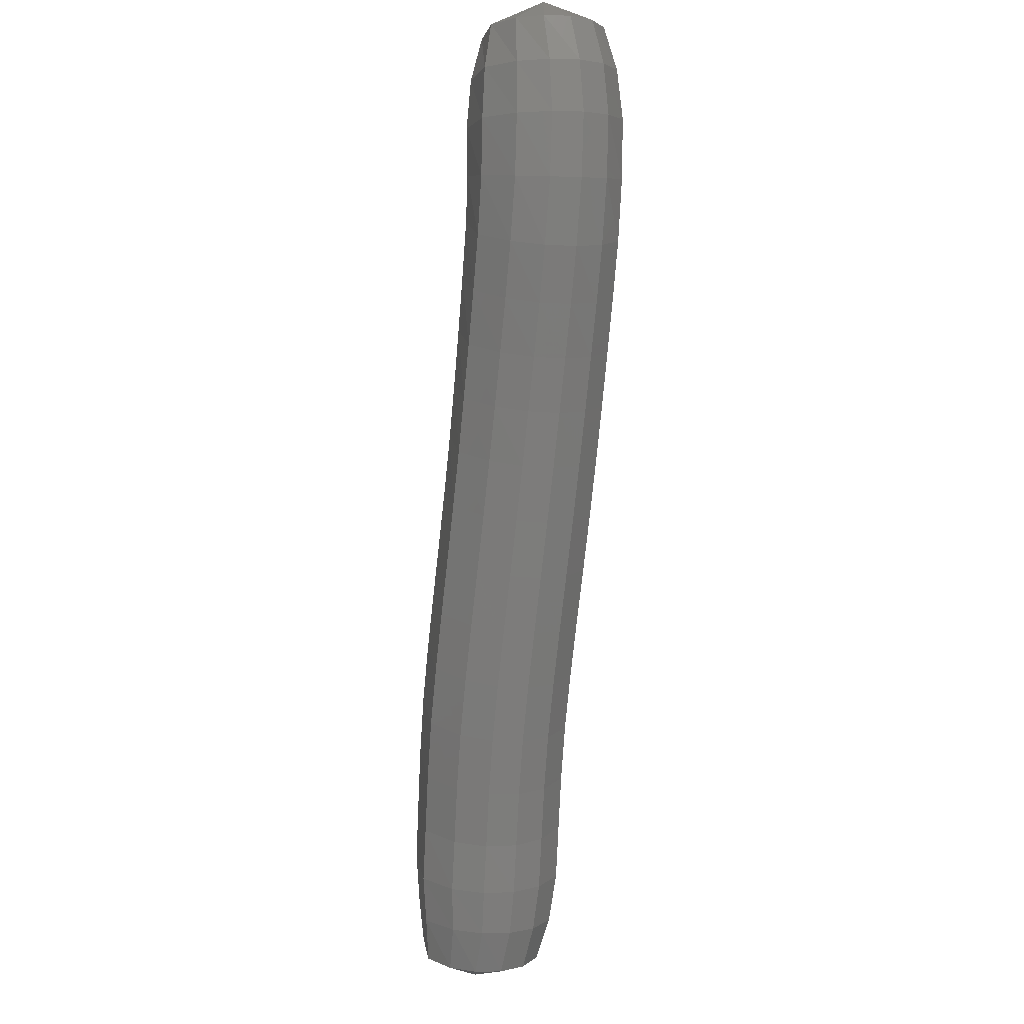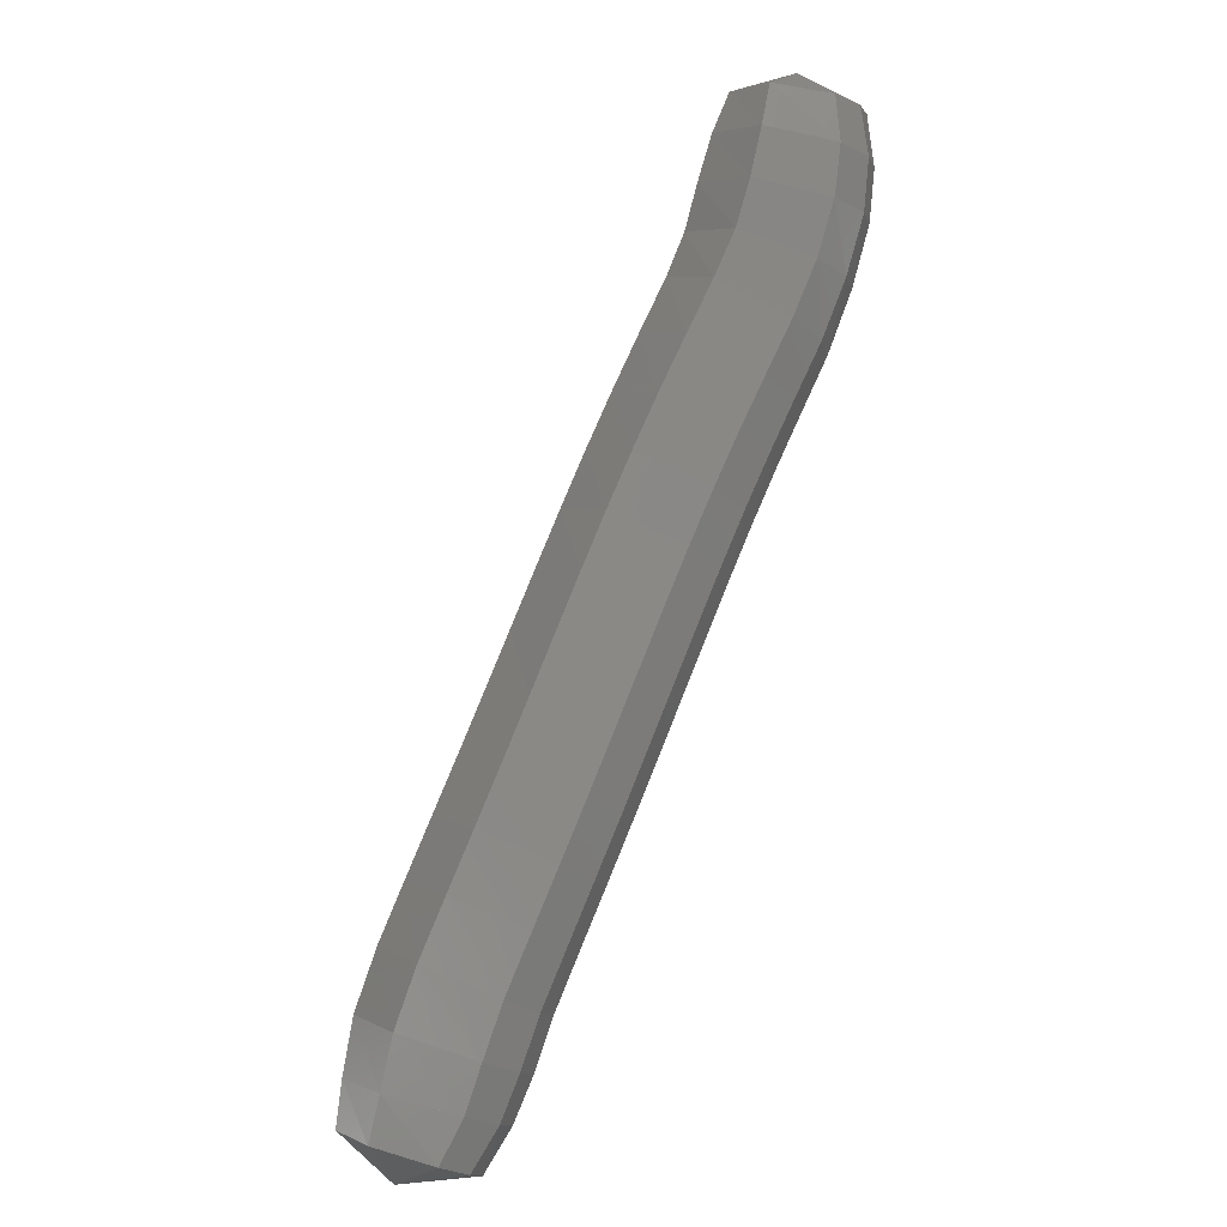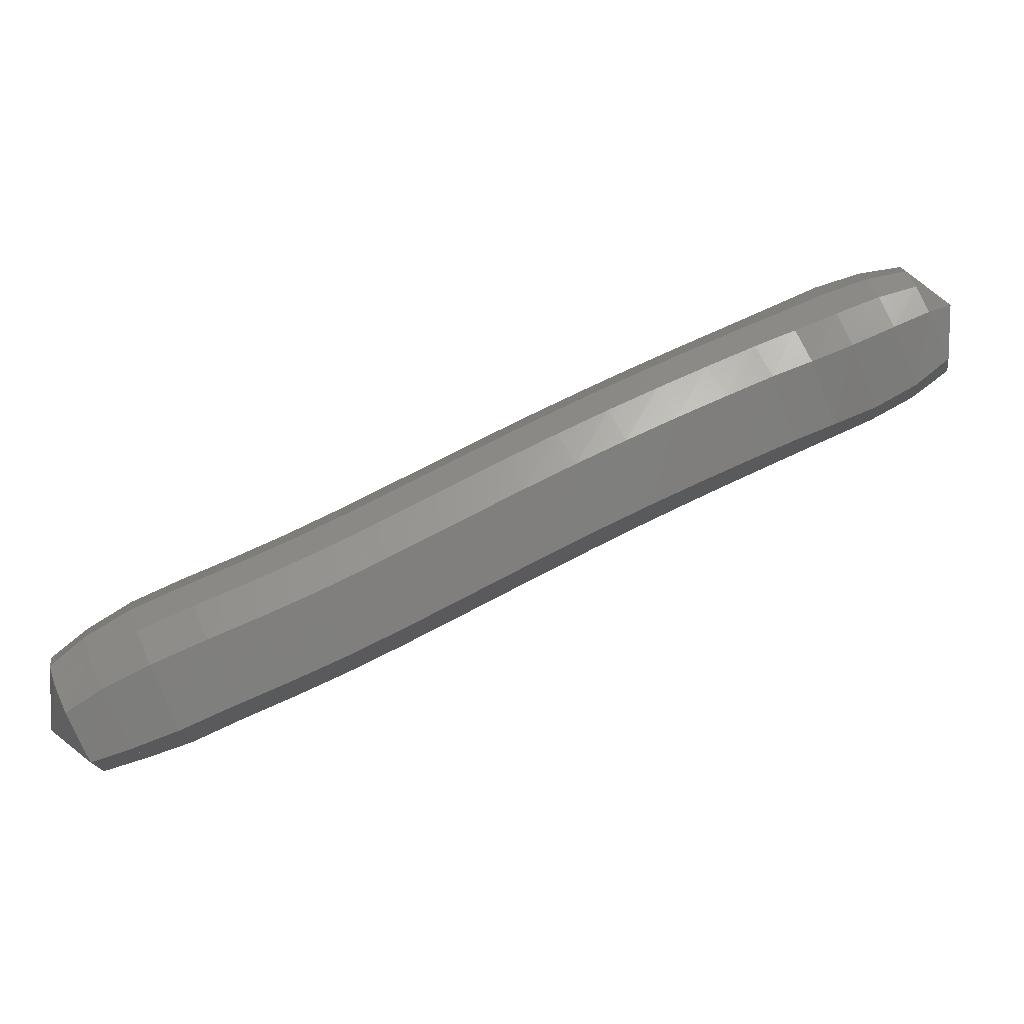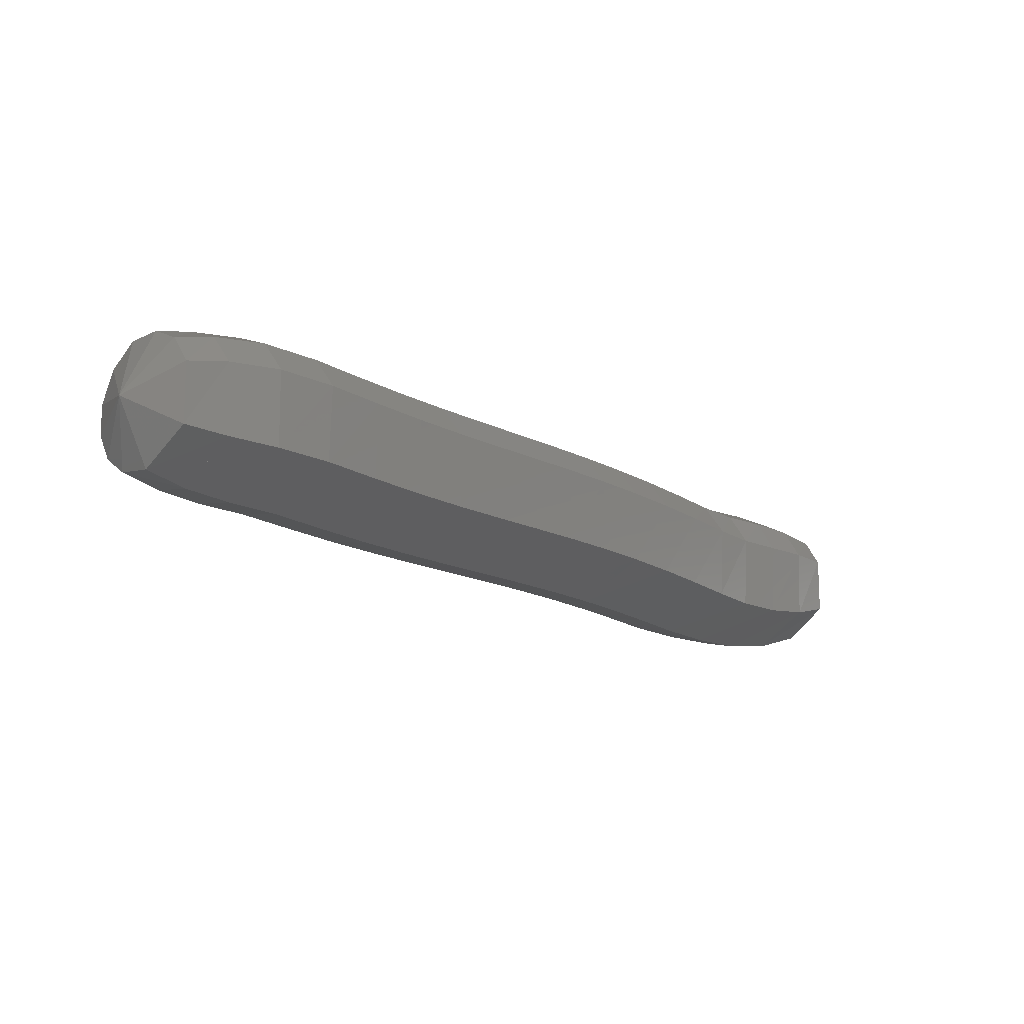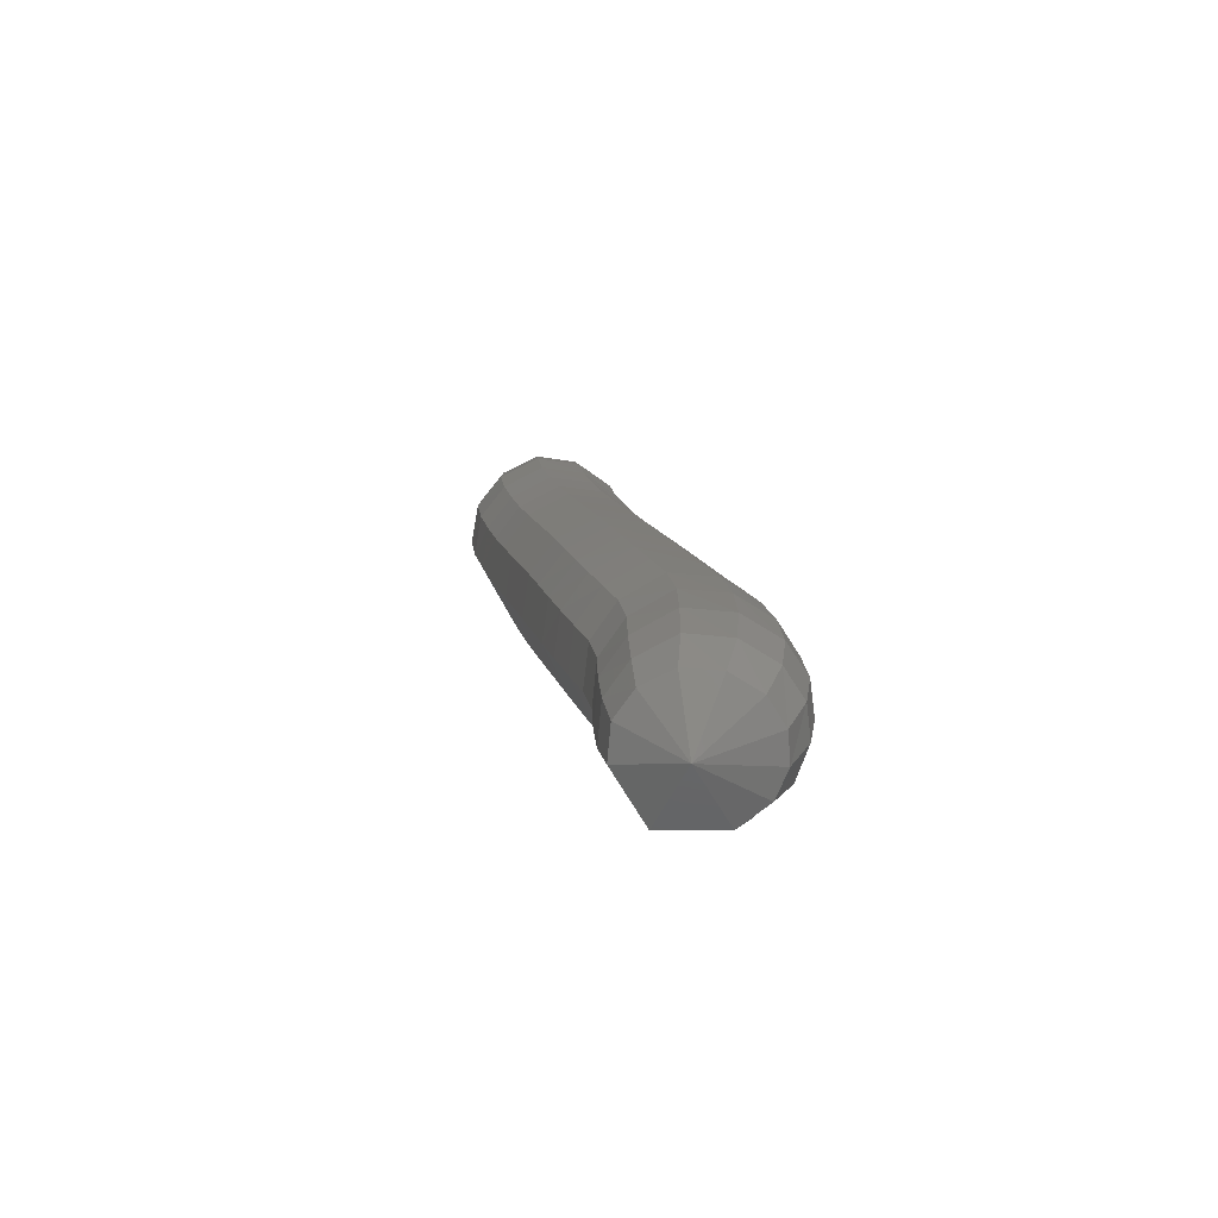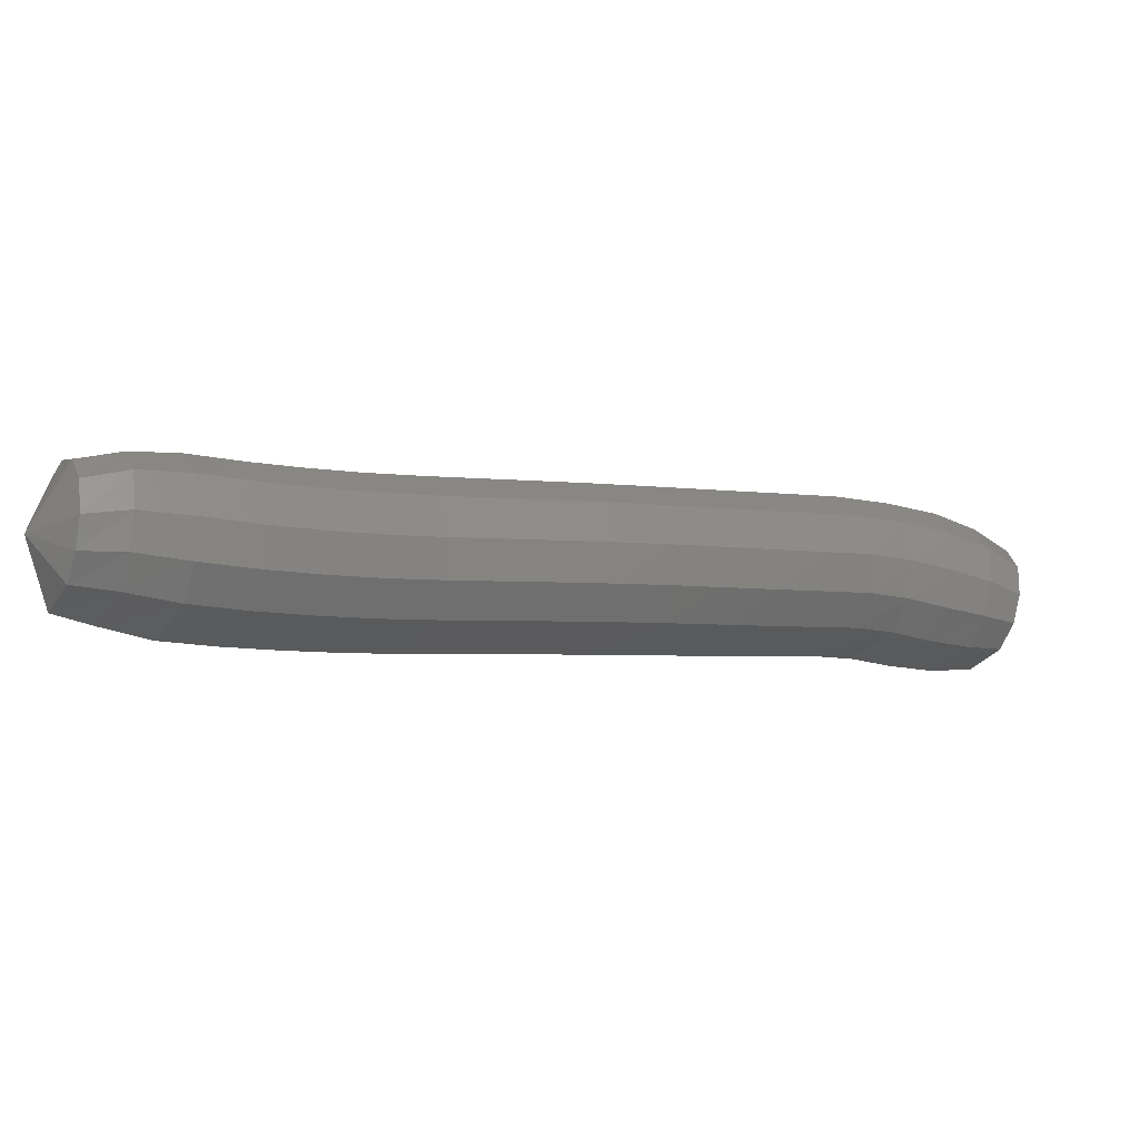
<metadata>
{"format":"stl","ext":"stl","renderer":"f3d","projection":"perspective","resolution":1024,"background":"white","views":[{"elev":76.5,"azim":65.5,"up":"+Z"},{"elev":-71.9,"azim":-85.2,"up":"+Y"},{"elev":-12.9,"azim":-155.0,"up":"+Y"},{"elev":-50.9,"azim":164.9,"up":"+Y"},{"elev":37.7,"azim":-71.3,"up":"+Y"},{"elev":-68.4,"azim":136.0,"up":"+Z"}]}
</metadata>
<code>
# stl→obj: 211 verts, 440 faces
v -66.39 42.11 269
v -66.41 41.36 268.7
v -66.3 41.83 268.3
v -66.05 41.07 268.5
v -65.93 41.64 268.1
v -65.61 40.81 268.4
v -65.49 41.43 267.9
v -65.16 40.61 268.2
v -65.06 41.25 267.7
v -64.75 40.41 268
v -64.66 41.06 267.5
v -64.28 40.15 267.7
v -64.19 40.8 267.2
v -63.81 39.88 267.4
v -63.71 40.53 266.9
v -63.33 39.6 267.1
v -63.22 40.26 266.6
v -62.85 39.32 266.8
v -62.73 39.97 266.3
v -62.37 39.03 266.5
v -62.24 39.68 266
v -61.89 38.74 266.2
v -61.75 39.38 265.8
v -61.39 38.43 265.9
v -61.26 39.08 265.5
v -60.9 38.13 265.7
v -60.77 38.78 265.2
v -60.39 37.83 265.4
v -60.27 38.48 264.9
v -59.87 37.55 265.1
v -59.76 38.21 264.6
v -59.34 37.27 264.8
v -59.25 37.94 264.4
v -58.82 37 264.5
v -58.7 37.66 264.1
v -58.32 36.82 264.4
v -58.18 37.42 263.9
v -57.88 36.67 264.2
v -57.79 37.17 263.9
v -57.24 37.07 264.4
v -66.16 42.15 268.3
v -65.78 42.02 268.1
v -65.33 41.83 267.9
v -64.88 41.64 267.7
v -64.46 41.44 267.5
v -63.98 41.18 267.2
v -63.49 40.91 266.9
v -63 40.63 266.6
v -62.51 40.35 266.3
v -62.01 40.05 266
v -61.52 39.75 265.8
v -61.03 39.45 265.5
v -60.54 39.15 265.2
v -60.05 38.86 264.9
v -59.56 38.59 264.6
v -59.05 38.33 264.4
v -58.5 38.05 264.1
v -58 37.77 264
v -57.63 37.48 263.9
v -66.02 42.41 268.4
v -65.6 42.32 268.2
v -65.13 42.15 268.1
v -64.65 41.94 267.9
v -64.19 41.72 267.7
v -63.72 41.46 267.4
v -63.23 41.18 267.1
v -62.74 40.9 266.8
v -62.24 40.62 266.5
v -61.75 40.32 266.2
v -61.26 40.02 265.9
v -60.77 39.72 265.7
v -60.28 39.42 265.4
v -59.79 39.13 265.1
v -59.31 38.86 264.8
v -58.81 38.61 264.5
v -58.27 38.33 264.3
v -57.79 38.04 264.1
v -57.45 37.72 264
v -65.88 42.57 268.7
v -65.42 42.52 268.6
v -64.93 42.37 268.4
v -64.41 42.13 268.2
v -63.9 41.88 268
v -63.42 41.61 267.7
v -62.94 41.33 267.4
v -62.45 41.05 267.1
v -61.96 40.77 266.8
v -61.47 40.47 266.6
v -60.97 40.17 266.3
v -60.48 39.86 266
v -60 39.57 265.7
v -59.51 39.28 265.4
v -59.03 39.02 265.2
v -58.54 38.76 264.9
v -58.02 38.5 264.7
v -57.57 38.2 264.5
v -57.25 37.87 264.3
v -65.8 42.57 269.1
v -65.31 42.5 269
v -64.8 42.34 268.9
v -64.25 42.08 268.7
v -63.69 41.79 268.4
v -63.21 41.51 268.1
v -62.74 41.24 267.8
v -62.26 40.96 267.5
v -61.78 40.67 267.3
v -61.29 40.37 267
v -60.79 40.07 266.7
v -60.3 39.77 266.4
v -59.81 39.47 266.1
v -59.33 39.19 265.9
v -58.84 38.92 265.6
v -58.35 38.67 265.3
v -57.86 38.41 265.1
v -57.44 38.13 264.9
v -57.11 37.82 264.6
v -65.8 42.41 269.4
v -65.29 42.31 269.4
v -64.77 42.13 269.2
v -64.2 41.85 269
v -63.62 41.54 268.7
v -63.13 41.26 268.4
v -62.67 40.99 268.2
v -62.2 40.71 267.9
v -61.72 40.42 267.6
v -61.24 40.13 267.3
v -60.75 39.83 267.1
v -60.25 39.52 266.8
v -59.76 39.22 266.5
v -59.27 38.94 266.2
v -58.78 38.67 265.9
v -58.29 38.41 265.7
v -57.82 38.16 265.4
v -57.42 37.91 265.2
v -57.08 37.63 264.9
v -65.85 42.17 269.6
v -65.34 42.04 269.6
v -64.82 41.85 269.5
v -64.24 41.56 269.2
v -63.65 41.24 268.9
v -63.17 40.96 268.6
v -62.72 40.69 268.4
v -62.25 40.41 268.1
v -61.78 40.13 267.8
v -61.3 39.83 267.5
v -60.81 39.53 267.3
v -60.31 39.23 267
v -59.82 38.93 266.7
v -59.32 38.64 266.4
v -58.83 38.37 266.1
v -58.33 38.11 265.9
v -57.87 37.87 265.6
v -57.48 37.64 265.4
v -57.13 37.36 265.1
v -65.96 41.9 269.6
v -65.45 41.74 269.7
v -64.94 41.53 269.6
v -64.36 41.25 269.3
v -63.78 40.92 269
v -63.3 40.65 268.7
v -62.85 40.38 268.4
v -62.39 40.1 268.2
v -61.92 39.82 267.9
v -61.44 39.53 267.6
v -60.96 39.23 267.3
v -60.46 38.92 267.1
v -59.97 38.62 266.8
v -59.46 38.33 266.5
v -58.96 38.05 266.2
v -58.46 37.79 265.9
v -58 37.55 265.7
v -57.6 37.34 265.5
v -57.25 37.09 265.2
v -66.09 41.64 269.5
v -65.61 41.42 269.6
v -65.11 41.2 269.5
v -64.55 40.92 269.3
v -64 40.62 269
v -63.53 40.34 268.7
v -63.07 40.07 268.4
v -62.61 39.8 268.1
v -62.15 39.52 267.8
v -61.67 39.23 267.5
v -61.18 38.93 267.3
v -60.69 38.63 267
v -60.19 38.32 266.7
v -59.68 38.03 266.4
v -59.17 37.74 266.1
v -58.66 37.48 265.8
v -58.2 37.23 265.6
v -57.79 37.05 265.4
v -57.41 36.84 265.1
v -66.24 41.41 269.3
v -65.81 41.14 269.3
v -65.33 40.89 269.2
v -64.81 40.64 269
v -64.31 40.37 268.7
v -63.84 40.1 268.4
v -63.39 39.83 268.1
v -62.92 39.56 267.8
v -62.45 39.28 267.5
v -61.98 38.99 267.2
v -61.49 38.69 267
v -61 38.39 266.7
v -60.5 38.08 266.4
v -59.99 37.78 266.1
v -59.47 37.5 265.8
v -58.95 37.23 265.5
v -58.47 36.98 265.3
v -58.03 36.81 265.1
v -57.63 36.64 264.8
f 1 1 2
f 2 1 3
f 2 3 4
f 4 3 5
f 4 5 6
f 6 5 7
f 6 7 8
f 8 7 9
f 8 9 10
f 10 9 11
f 10 11 12
f 12 11 13
f 12 13 14
f 14 13 15
f 14 15 16
f 16 15 17
f 16 17 18
f 18 17 19
f 18 19 20
f 20 19 21
f 20 21 22
f 22 21 23
f 22 23 24
f 24 23 25
f 24 25 26
f 26 25 27
f 26 27 28
f 28 27 29
f 28 29 30
f 30 29 31
f 30 31 32
f 32 31 33
f 32 33 34
f 34 33 35
f 34 35 36
f 36 35 37
f 36 37 38
f 38 37 39
f 38 39 40
f 40 39 40
f 1 1 3
f 3 1 41
f 3 41 5
f 5 41 42
f 5 42 7
f 7 42 43
f 7 43 9
f 9 43 44
f 9 44 11
f 11 44 45
f 11 45 13
f 13 45 46
f 13 46 15
f 15 46 47
f 15 47 17
f 17 47 48
f 17 48 19
f 19 48 49
f 19 49 21
f 21 49 50
f 21 50 23
f 23 50 51
f 23 51 25
f 25 51 52
f 25 52 27
f 27 52 53
f 27 53 29
f 29 53 54
f 29 54 31
f 31 54 55
f 31 55 33
f 33 55 56
f 33 56 35
f 35 56 57
f 35 57 37
f 37 57 58
f 37 58 39
f 39 58 59
f 39 59 40
f 40 59 40
f 1 1 41
f 41 1 60
f 41 60 42
f 42 60 61
f 42 61 43
f 43 61 62
f 43 62 44
f 44 62 63
f 44 63 45
f 45 63 64
f 45 64 46
f 46 64 65
f 46 65 47
f 47 65 66
f 47 66 48
f 48 66 67
f 48 67 49
f 49 67 68
f 49 68 50
f 50 68 69
f 50 69 51
f 51 69 70
f 51 70 52
f 52 70 71
f 52 71 53
f 53 71 72
f 53 72 54
f 54 72 73
f 54 73 55
f 55 73 74
f 55 74 56
f 56 74 75
f 56 75 57
f 57 75 76
f 57 76 58
f 58 76 77
f 58 77 59
f 59 77 78
f 59 78 40
f 40 78 40
f 1 1 60
f 60 1 79
f 60 79 61
f 61 79 80
f 61 80 62
f 62 80 81
f 62 81 63
f 63 81 82
f 63 82 64
f 64 82 83
f 64 83 65
f 65 83 84
f 65 84 66
f 66 84 85
f 66 85 67
f 67 85 86
f 67 86 68
f 68 86 87
f 68 87 69
f 69 87 88
f 69 88 70
f 70 88 89
f 70 89 71
f 71 89 90
f 71 90 72
f 72 90 91
f 72 91 73
f 73 91 92
f 73 92 74
f 74 92 93
f 74 93 75
f 75 93 94
f 75 94 76
f 76 94 95
f 76 95 77
f 77 95 96
f 77 96 78
f 78 96 97
f 78 97 40
f 40 97 40
f 1 1 79
f 79 1 98
f 79 98 80
f 80 98 99
f 80 99 81
f 81 99 100
f 81 100 82
f 82 100 101
f 82 101 83
f 83 101 102
f 83 102 84
f 84 102 103
f 84 103 85
f 85 103 104
f 85 104 86
f 86 104 105
f 86 105 87
f 87 105 106
f 87 106 88
f 88 106 107
f 88 107 89
f 89 107 108
f 89 108 90
f 90 108 109
f 90 109 91
f 91 109 110
f 91 110 92
f 92 110 111
f 92 111 93
f 93 111 112
f 93 112 94
f 94 112 113
f 94 113 95
f 95 113 114
f 95 114 96
f 96 114 115
f 96 115 97
f 97 115 116
f 97 116 40
f 40 116 40
f 1 1 98
f 98 1 117
f 98 117 99
f 99 117 118
f 99 118 100
f 100 118 119
f 100 119 101
f 101 119 120
f 101 120 102
f 102 120 121
f 102 121 103
f 103 121 122
f 103 122 104
f 104 122 123
f 104 123 105
f 105 123 124
f 105 124 106
f 106 124 125
f 106 125 107
f 107 125 126
f 107 126 108
f 108 126 127
f 108 127 109
f 109 127 128
f 109 128 110
f 110 128 129
f 110 129 111
f 111 129 130
f 111 130 112
f 112 130 131
f 112 131 113
f 113 131 132
f 113 132 114
f 114 132 133
f 114 133 115
f 115 133 134
f 115 134 116
f 116 134 135
f 116 135 40
f 40 135 40
f 1 1 117
f 117 1 136
f 117 136 118
f 118 136 137
f 118 137 119
f 119 137 138
f 119 138 120
f 120 138 139
f 120 139 121
f 121 139 140
f 121 140 122
f 122 140 141
f 122 141 123
f 123 141 142
f 123 142 124
f 124 142 143
f 124 143 125
f 125 143 144
f 125 144 126
f 126 144 145
f 126 145 127
f 127 145 146
f 127 146 128
f 128 146 147
f 128 147 129
f 129 147 148
f 129 148 130
f 130 148 149
f 130 149 131
f 131 149 150
f 131 150 132
f 132 150 151
f 132 151 133
f 133 151 152
f 133 152 134
f 134 152 153
f 134 153 135
f 135 153 154
f 135 154 40
f 40 154 40
f 1 1 136
f 136 1 155
f 136 155 137
f 137 155 156
f 137 156 138
f 138 156 157
f 138 157 139
f 139 157 158
f 139 158 140
f 140 158 159
f 140 159 141
f 141 159 160
f 141 160 142
f 142 160 161
f 142 161 143
f 143 161 162
f 143 162 144
f 144 162 163
f 144 163 145
f 145 163 164
f 145 164 146
f 146 164 165
f 146 165 147
f 147 165 166
f 147 166 148
f 148 166 167
f 148 167 149
f 149 167 168
f 149 168 150
f 150 168 169
f 150 169 151
f 151 169 170
f 151 170 152
f 152 170 171
f 152 171 153
f 153 171 172
f 153 172 154
f 154 172 173
f 154 173 40
f 40 173 40
f 1 1 155
f 155 1 174
f 155 174 156
f 156 174 175
f 156 175 157
f 157 175 176
f 157 176 158
f 158 176 177
f 158 177 159
f 159 177 178
f 159 178 160
f 160 178 179
f 160 179 161
f 161 179 180
f 161 180 162
f 162 180 181
f 162 181 163
f 163 181 182
f 163 182 164
f 164 182 183
f 164 183 165
f 165 183 184
f 165 184 166
f 166 184 185
f 166 185 167
f 167 185 186
f 167 186 168
f 168 186 187
f 168 187 169
f 169 187 188
f 169 188 170
f 170 188 189
f 170 189 171
f 171 189 190
f 171 190 172
f 172 190 191
f 172 191 173
f 173 191 192
f 173 192 40
f 40 192 40
f 1 1 174
f 174 1 193
f 174 193 175
f 175 193 194
f 175 194 176
f 176 194 195
f 176 195 177
f 177 195 196
f 177 196 178
f 178 196 197
f 178 197 179
f 179 197 198
f 179 198 180
f 180 198 199
f 180 199 181
f 181 199 200
f 181 200 182
f 182 200 201
f 182 201 183
f 183 201 202
f 183 202 184
f 184 202 203
f 184 203 185
f 185 203 204
f 185 204 186
f 186 204 205
f 186 205 187
f 187 205 206
f 187 206 188
f 188 206 207
f 188 207 189
f 189 207 208
f 189 208 190
f 190 208 209
f 190 209 191
f 191 209 210
f 191 210 192
f 192 210 211
f 192 211 40
f 40 211 40
f 1 1 193
f 193 1 2
f 193 2 194
f 194 2 4
f 194 4 195
f 195 4 6
f 195 6 196
f 196 6 8
f 196 8 197
f 197 8 10
f 197 10 198
f 198 10 12
f 198 12 199
f 199 12 14
f 199 14 200
f 200 14 16
f 200 16 201
f 201 16 18
f 201 18 202
f 202 18 20
f 202 20 203
f 203 20 22
f 203 22 204
f 204 22 24
f 204 24 205
f 205 24 26
f 205 26 206
f 206 26 28
f 206 28 207
f 207 28 30
f 207 30 208
f 208 30 32
f 208 32 209
f 209 32 34
f 209 34 210
f 210 34 36
f 210 36 211
f 211 36 38
f 211 38 40
f 40 38 40

</code>
